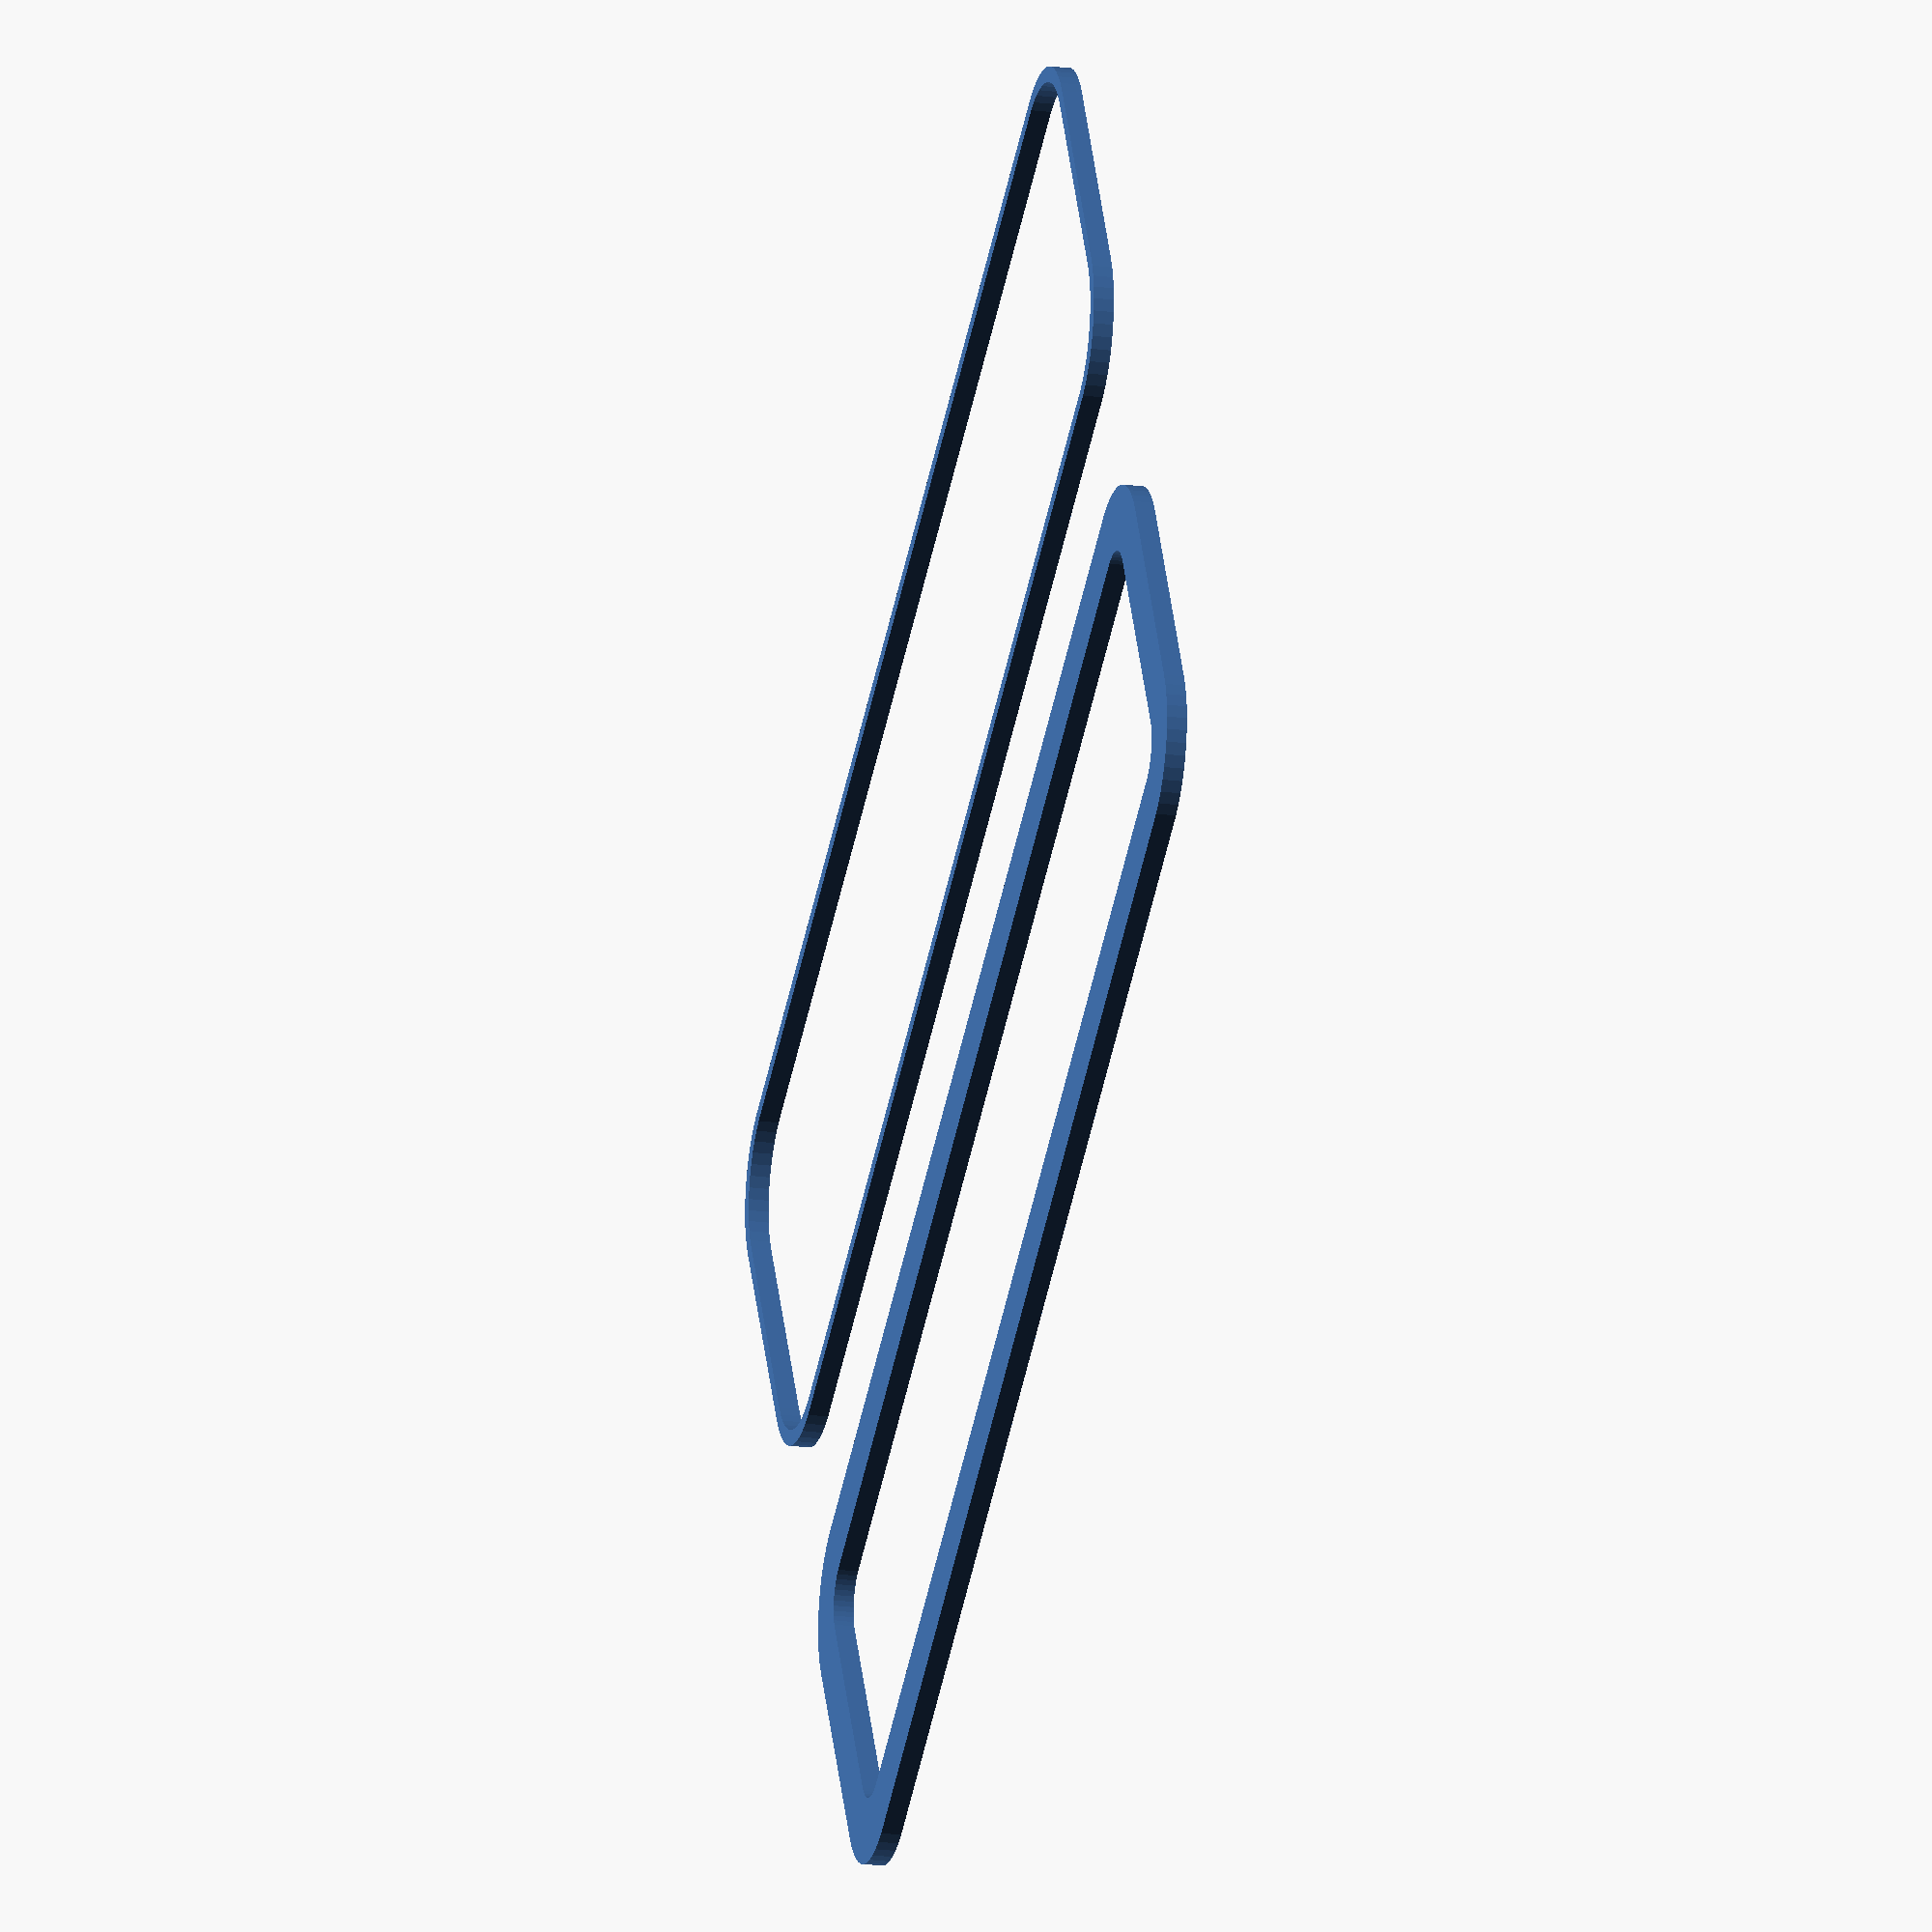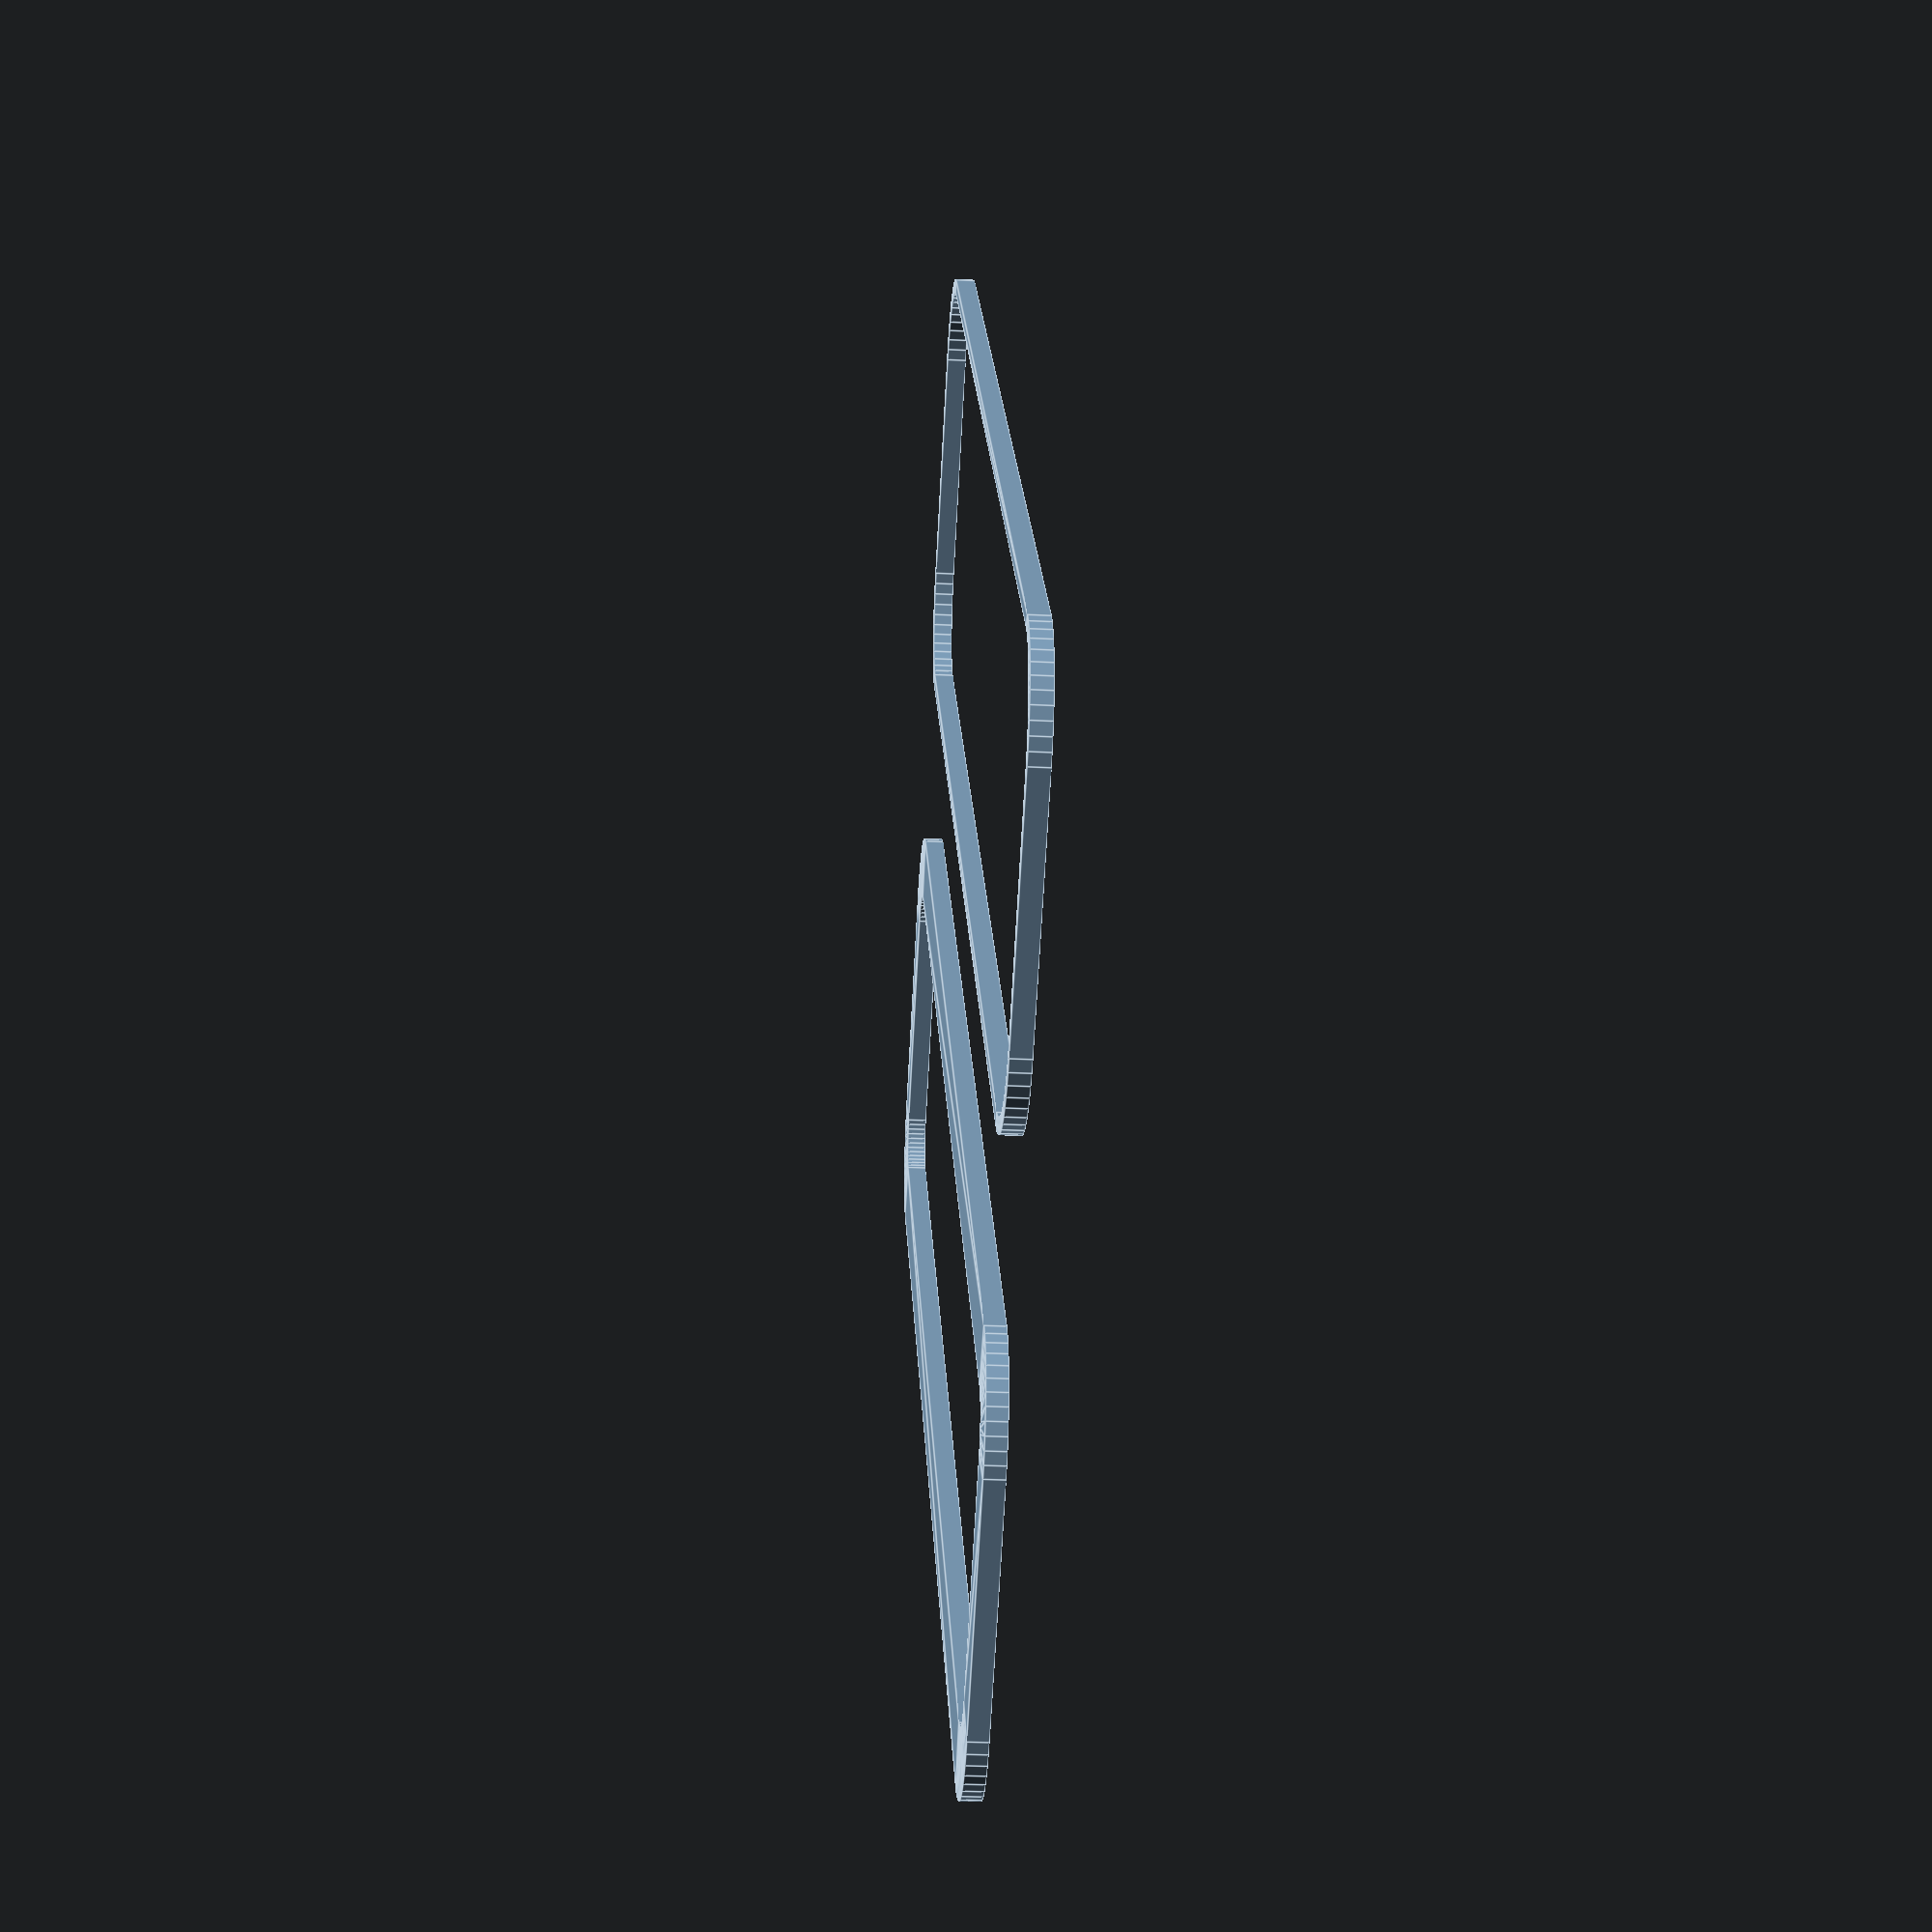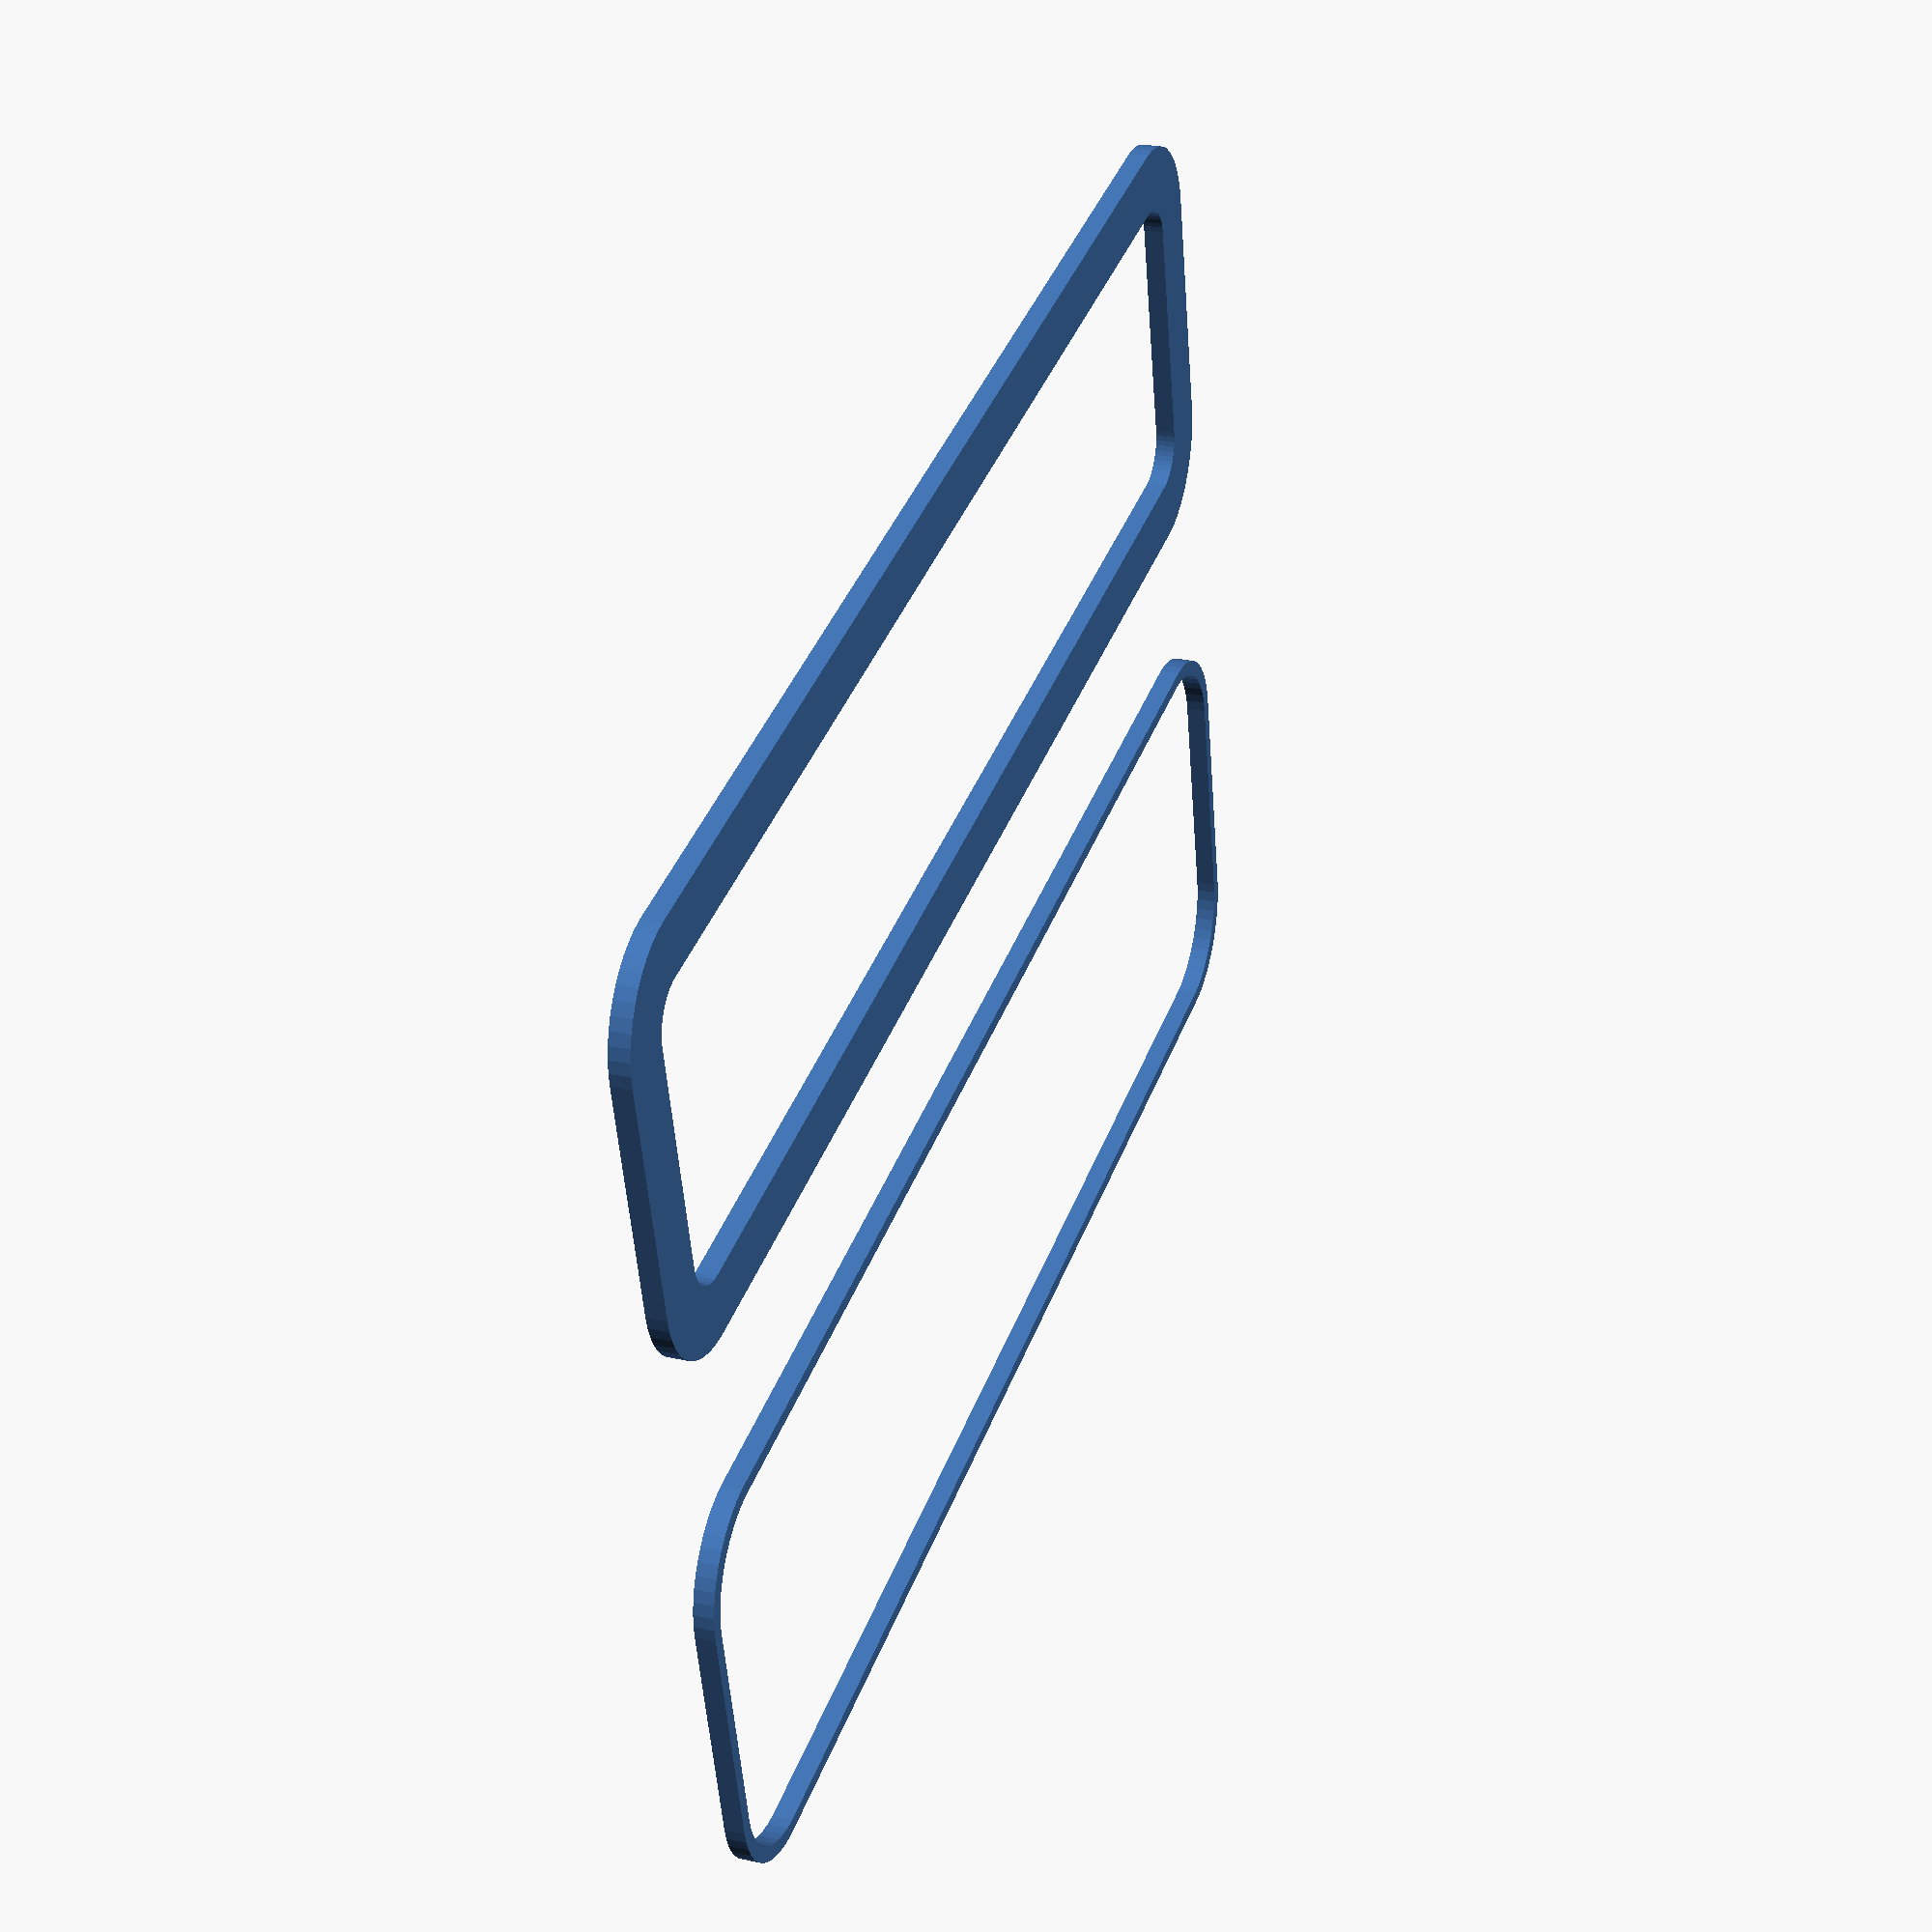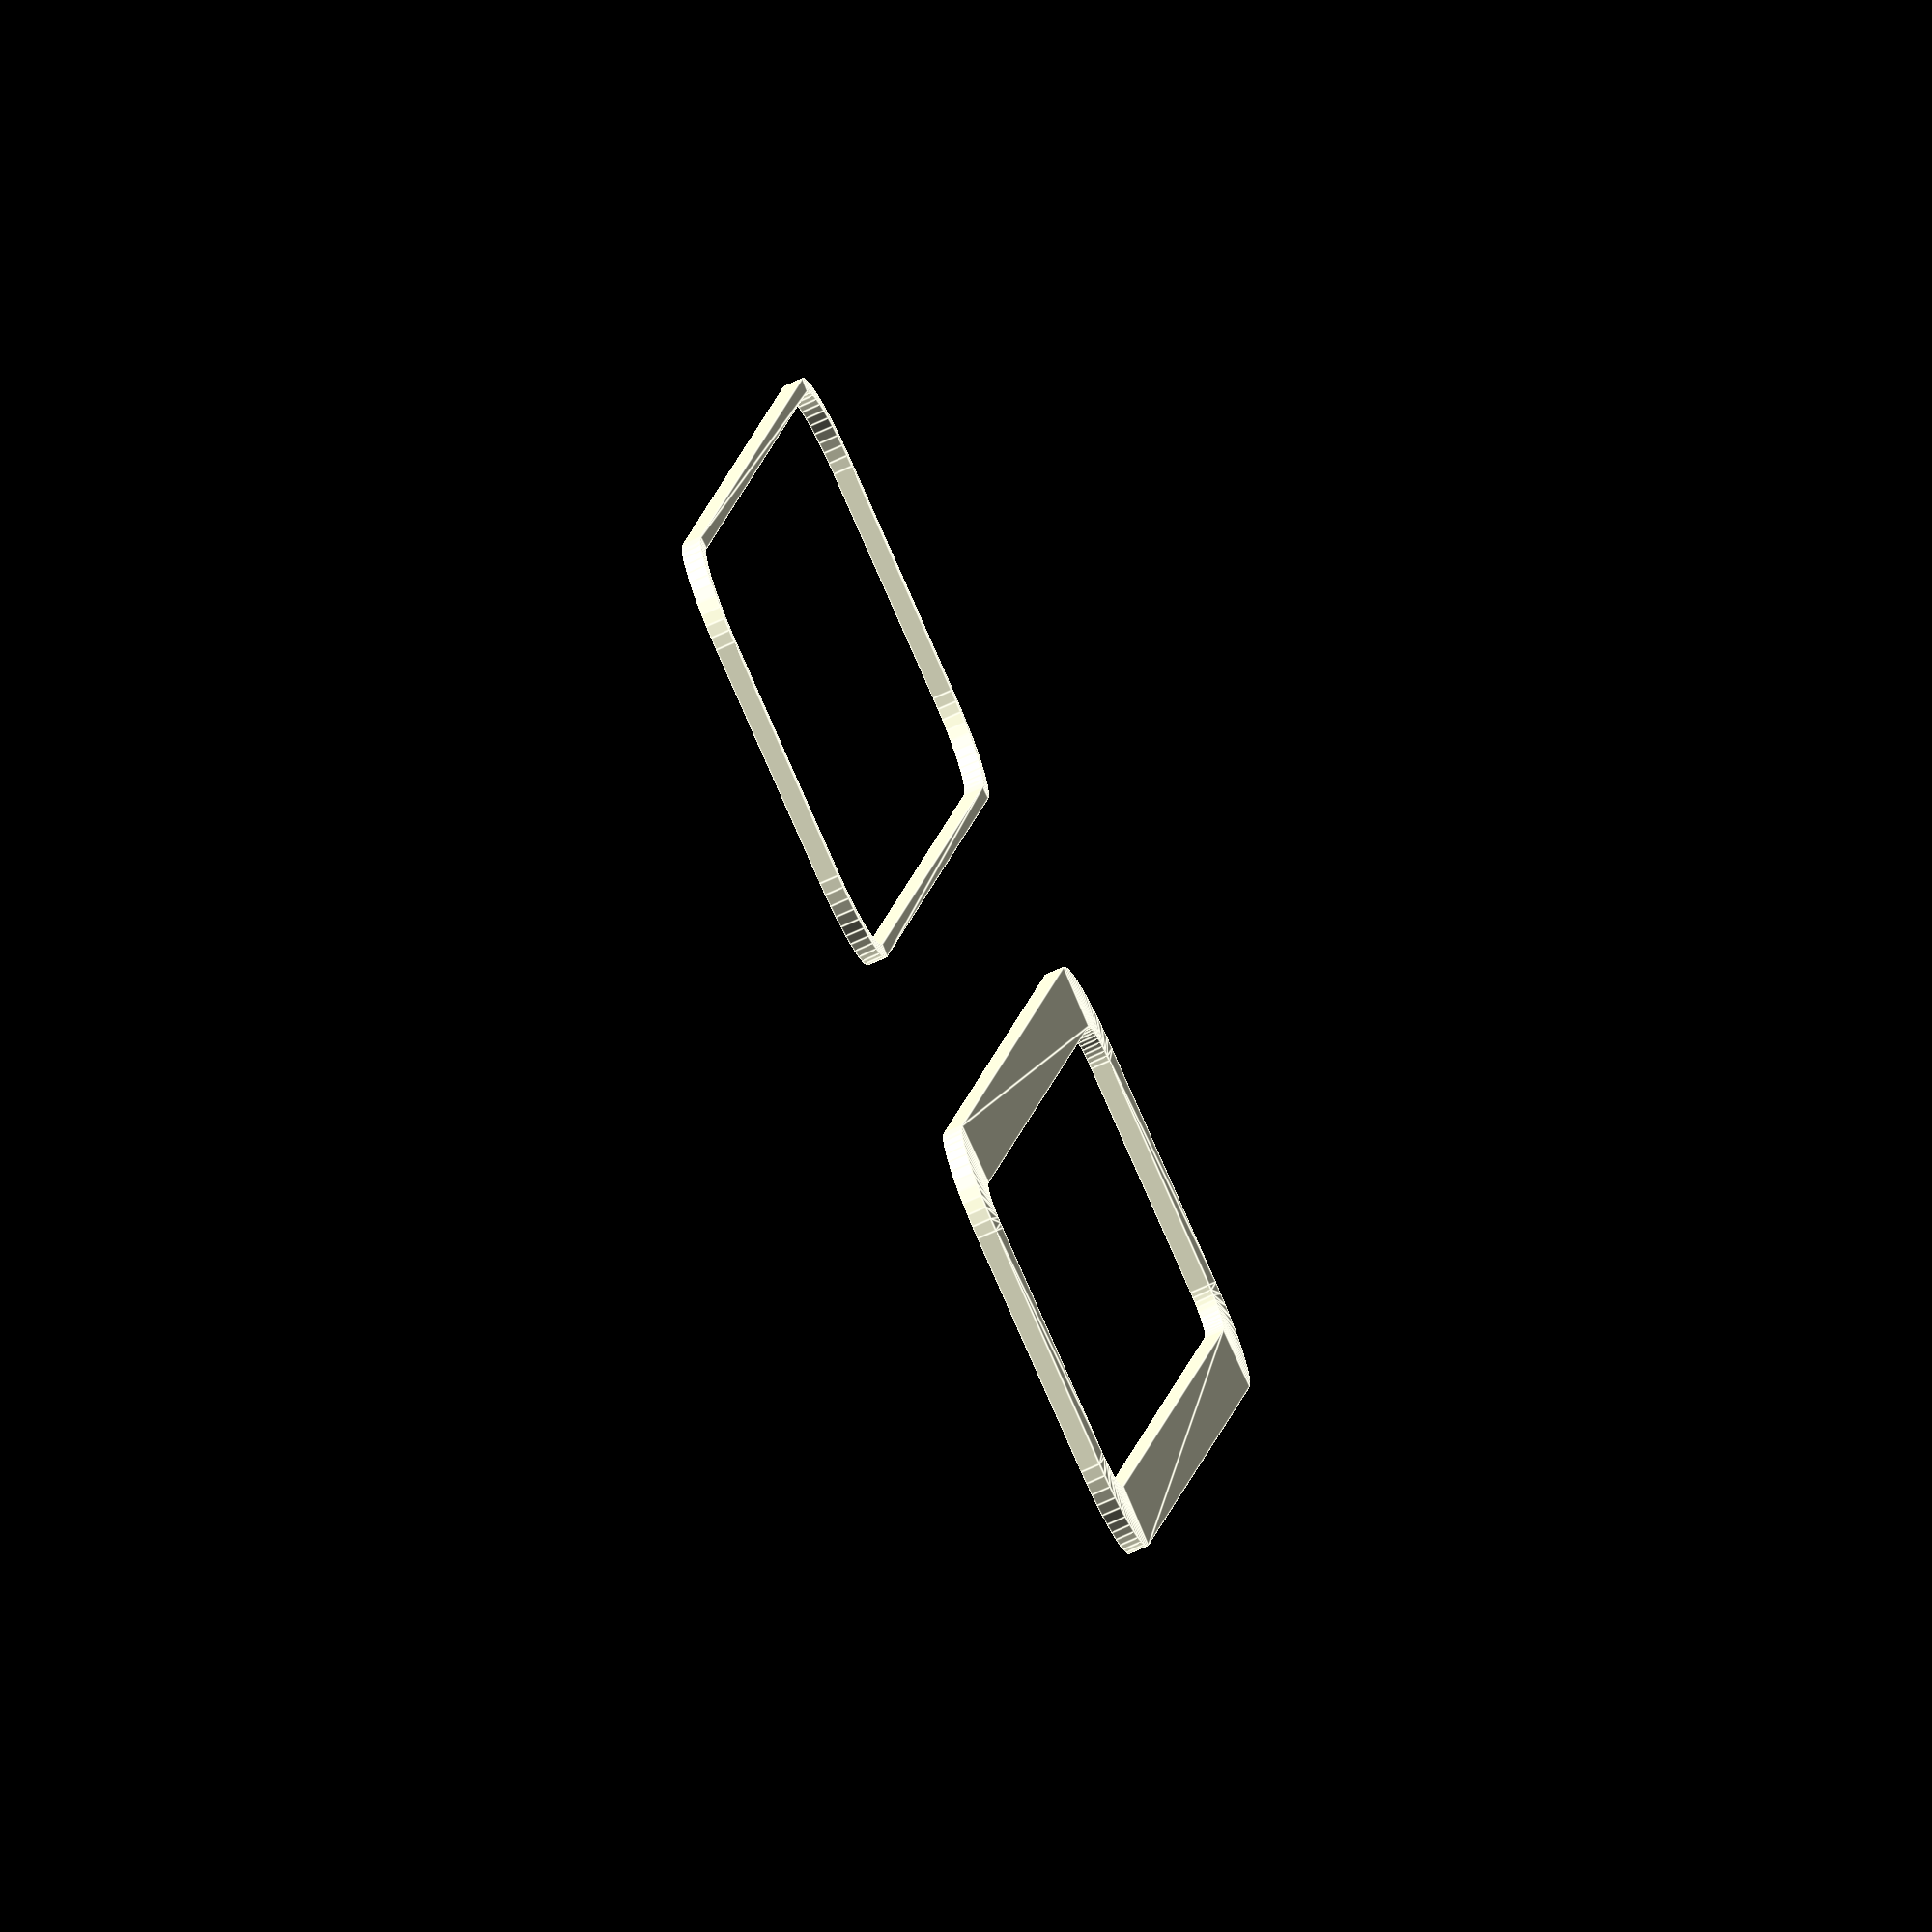
<openscad>
$fn = 50;


union() {
	translate(v = [0, 0.0000000000, 0]) {
		projection() {
			intersection() {
				translate(v = [-500, -500, -4.5000000000]) {
					cube(size = [1000, 1000, 0.1000000000]);
				}
				difference() {
					union() {
						hull() {
							translate(v = [-32.5000000000, 6.2500000000, 0]) {
								cylinder(h = 12, r = 5);
							}
							translate(v = [32.5000000000, 6.2500000000, 0]) {
								cylinder(h = 12, r = 5);
							}
							translate(v = [-32.5000000000, -6.2500000000, 0]) {
								cylinder(h = 12, r = 5);
							}
							translate(v = [32.5000000000, -6.2500000000, 0]) {
								cylinder(h = 12, r = 5);
							}
						}
					}
					union() {
						translate(v = [-30.0000000000, -3.7500000000, 1]) {
							rotate(a = [0, 0, 0]) {
								difference() {
									union() {
										cylinder(h = 3, r = 2.9000000000);
										translate(v = [0, 0, -10.0000000000]) {
											cylinder(h = 10, r = 1.5000000000);
										}
										translate(v = [0, 0, -10.0000000000]) {
											cylinder(h = 10, r = 1.8000000000);
										}
										translate(v = [0, 0, -10.0000000000]) {
											cylinder(h = 10, r = 1.5000000000);
										}
									}
									union();
								}
							}
						}
						translate(v = [30.0000000000, -3.7500000000, 1]) {
							rotate(a = [0, 0, 0]) {
								difference() {
									union() {
										cylinder(h = 3, r = 2.9000000000);
										translate(v = [0, 0, -10.0000000000]) {
											cylinder(h = 10, r = 1.5000000000);
										}
										translate(v = [0, 0, -10.0000000000]) {
											cylinder(h = 10, r = 1.8000000000);
										}
										translate(v = [0, 0, -10.0000000000]) {
											cylinder(h = 10, r = 1.5000000000);
										}
									}
									union();
								}
							}
						}
						translate(v = [-30.0000000000, 3.7500000000, 1]) {
							rotate(a = [0, 0, 0]) {
								difference() {
									union() {
										cylinder(h = 3, r = 2.9000000000);
										translate(v = [0, 0, -10.0000000000]) {
											cylinder(h = 10, r = 1.5000000000);
										}
										translate(v = [0, 0, -10.0000000000]) {
											cylinder(h = 10, r = 1.8000000000);
										}
										translate(v = [0, 0, -10.0000000000]) {
											cylinder(h = 10, r = 1.5000000000);
										}
									}
									union();
								}
							}
						}
						translate(v = [30.0000000000, 3.7500000000, 1]) {
							rotate(a = [0, 0, 0]) {
								difference() {
									union() {
										cylinder(h = 3, r = 2.9000000000);
										translate(v = [0, 0, -10.0000000000]) {
											cylinder(h = 10, r = 1.5000000000);
										}
										translate(v = [0, 0, -10.0000000000]) {
											cylinder(h = 10, r = 1.8000000000);
										}
										translate(v = [0, 0, -10.0000000000]) {
											cylinder(h = 10, r = 1.5000000000);
										}
									}
									union();
								}
							}
						}
						translate(v = [0, 0, 1]) {
							hull() {
								union() {
									translate(v = [-32.2500000000, 6.0000000000, 4.7500000000]) {
										cylinder(h = 22.5000000000, r = 4.7500000000);
									}
									translate(v = [-32.2500000000, 6.0000000000, 4.7500000000]) {
										sphere(r = 4.7500000000);
									}
									translate(v = [-32.2500000000, 6.0000000000, 27.2500000000]) {
										sphere(r = 4.7500000000);
									}
								}
								union() {
									translate(v = [32.2500000000, 6.0000000000, 4.7500000000]) {
										cylinder(h = 22.5000000000, r = 4.7500000000);
									}
									translate(v = [32.2500000000, 6.0000000000, 4.7500000000]) {
										sphere(r = 4.7500000000);
									}
									translate(v = [32.2500000000, 6.0000000000, 27.2500000000]) {
										sphere(r = 4.7500000000);
									}
								}
								union() {
									translate(v = [-32.2500000000, -6.0000000000, 4.7500000000]) {
										cylinder(h = 22.5000000000, r = 4.7500000000);
									}
									translate(v = [-32.2500000000, -6.0000000000, 4.7500000000]) {
										sphere(r = 4.7500000000);
									}
									translate(v = [-32.2500000000, -6.0000000000, 27.2500000000]) {
										sphere(r = 4.7500000000);
									}
								}
								union() {
									translate(v = [32.2500000000, -6.0000000000, 4.7500000000]) {
										cylinder(h = 22.5000000000, r = 4.7500000000);
									}
									translate(v = [32.2500000000, -6.0000000000, 4.7500000000]) {
										sphere(r = 4.7500000000);
									}
									translate(v = [32.2500000000, -6.0000000000, 27.2500000000]) {
										sphere(r = 4.7500000000);
									}
								}
							}
						}
					}
				}
			}
		}
	}
	translate(v = [0, 31.5000000000, 0]) {
		projection() {
			intersection() {
				translate(v = [-500, -500, -1.5000000000]) {
					cube(size = [1000, 1000, 0.1000000000]);
				}
				difference() {
					union() {
						hull() {
							translate(v = [-32.5000000000, 6.2500000000, 0]) {
								cylinder(h = 12, r = 5);
							}
							translate(v = [32.5000000000, 6.2500000000, 0]) {
								cylinder(h = 12, r = 5);
							}
							translate(v = [-32.5000000000, -6.2500000000, 0]) {
								cylinder(h = 12, r = 5);
							}
							translate(v = [32.5000000000, -6.2500000000, 0]) {
								cylinder(h = 12, r = 5);
							}
						}
					}
					union() {
						translate(v = [-30.0000000000, -3.7500000000, 1]) {
							rotate(a = [0, 0, 0]) {
								difference() {
									union() {
										cylinder(h = 3, r = 2.9000000000);
										translate(v = [0, 0, -10.0000000000]) {
											cylinder(h = 10, r = 1.5000000000);
										}
										translate(v = [0, 0, -10.0000000000]) {
											cylinder(h = 10, r = 1.8000000000);
										}
										translate(v = [0, 0, -10.0000000000]) {
											cylinder(h = 10, r = 1.5000000000);
										}
									}
									union();
								}
							}
						}
						translate(v = [30.0000000000, -3.7500000000, 1]) {
							rotate(a = [0, 0, 0]) {
								difference() {
									union() {
										cylinder(h = 3, r = 2.9000000000);
										translate(v = [0, 0, -10.0000000000]) {
											cylinder(h = 10, r = 1.5000000000);
										}
										translate(v = [0, 0, -10.0000000000]) {
											cylinder(h = 10, r = 1.8000000000);
										}
										translate(v = [0, 0, -10.0000000000]) {
											cylinder(h = 10, r = 1.5000000000);
										}
									}
									union();
								}
							}
						}
						translate(v = [-30.0000000000, 3.7500000000, 1]) {
							rotate(a = [0, 0, 0]) {
								difference() {
									union() {
										cylinder(h = 3, r = 2.9000000000);
										translate(v = [0, 0, -10.0000000000]) {
											cylinder(h = 10, r = 1.5000000000);
										}
										translate(v = [0, 0, -10.0000000000]) {
											cylinder(h = 10, r = 1.8000000000);
										}
										translate(v = [0, 0, -10.0000000000]) {
											cylinder(h = 10, r = 1.5000000000);
										}
									}
									union();
								}
							}
						}
						translate(v = [30.0000000000, 3.7500000000, 1]) {
							rotate(a = [0, 0, 0]) {
								difference() {
									union() {
										cylinder(h = 3, r = 2.9000000000);
										translate(v = [0, 0, -10.0000000000]) {
											cylinder(h = 10, r = 1.5000000000);
										}
										translate(v = [0, 0, -10.0000000000]) {
											cylinder(h = 10, r = 1.8000000000);
										}
										translate(v = [0, 0, -10.0000000000]) {
											cylinder(h = 10, r = 1.5000000000);
										}
									}
									union();
								}
							}
						}
						translate(v = [0, 0, 1]) {
							hull() {
								union() {
									translate(v = [-32.2500000000, 6.0000000000, 4.7500000000]) {
										cylinder(h = 22.5000000000, r = 4.7500000000);
									}
									translate(v = [-32.2500000000, 6.0000000000, 4.7500000000]) {
										sphere(r = 4.7500000000);
									}
									translate(v = [-32.2500000000, 6.0000000000, 27.2500000000]) {
										sphere(r = 4.7500000000);
									}
								}
								union() {
									translate(v = [32.2500000000, 6.0000000000, 4.7500000000]) {
										cylinder(h = 22.5000000000, r = 4.7500000000);
									}
									translate(v = [32.2500000000, 6.0000000000, 4.7500000000]) {
										sphere(r = 4.7500000000);
									}
									translate(v = [32.2500000000, 6.0000000000, 27.2500000000]) {
										sphere(r = 4.7500000000);
									}
								}
								union() {
									translate(v = [-32.2500000000, -6.0000000000, 4.7500000000]) {
										cylinder(h = 22.5000000000, r = 4.7500000000);
									}
									translate(v = [-32.2500000000, -6.0000000000, 4.7500000000]) {
										sphere(r = 4.7500000000);
									}
									translate(v = [-32.2500000000, -6.0000000000, 27.2500000000]) {
										sphere(r = 4.7500000000);
									}
								}
								union() {
									translate(v = [32.2500000000, -6.0000000000, 4.7500000000]) {
										cylinder(h = 22.5000000000, r = 4.7500000000);
									}
									translate(v = [32.2500000000, -6.0000000000, 4.7500000000]) {
										sphere(r = 4.7500000000);
									}
									translate(v = [32.2500000000, -6.0000000000, 27.2500000000]) {
										sphere(r = 4.7500000000);
									}
								}
							}
						}
					}
				}
			}
		}
	}
	translate(v = [0, 63.0000000000, 0]) {
		projection() {
			intersection() {
				translate(v = [-500, -500, 1.5000000000]) {
					cube(size = [1000, 1000, 0.1000000000]);
				}
				difference() {
					union() {
						hull() {
							translate(v = [-32.5000000000, 6.2500000000, 0]) {
								cylinder(h = 12, r = 5);
							}
							translate(v = [32.5000000000, 6.2500000000, 0]) {
								cylinder(h = 12, r = 5);
							}
							translate(v = [-32.5000000000, -6.2500000000, 0]) {
								cylinder(h = 12, r = 5);
							}
							translate(v = [32.5000000000, -6.2500000000, 0]) {
								cylinder(h = 12, r = 5);
							}
						}
					}
					union() {
						translate(v = [-30.0000000000, -3.7500000000, 1]) {
							rotate(a = [0, 0, 0]) {
								difference() {
									union() {
										cylinder(h = 3, r = 2.9000000000);
										translate(v = [0, 0, -10.0000000000]) {
											cylinder(h = 10, r = 1.5000000000);
										}
										translate(v = [0, 0, -10.0000000000]) {
											cylinder(h = 10, r = 1.8000000000);
										}
										translate(v = [0, 0, -10.0000000000]) {
											cylinder(h = 10, r = 1.5000000000);
										}
									}
									union();
								}
							}
						}
						translate(v = [30.0000000000, -3.7500000000, 1]) {
							rotate(a = [0, 0, 0]) {
								difference() {
									union() {
										cylinder(h = 3, r = 2.9000000000);
										translate(v = [0, 0, -10.0000000000]) {
											cylinder(h = 10, r = 1.5000000000);
										}
										translate(v = [0, 0, -10.0000000000]) {
											cylinder(h = 10, r = 1.8000000000);
										}
										translate(v = [0, 0, -10.0000000000]) {
											cylinder(h = 10, r = 1.5000000000);
										}
									}
									union();
								}
							}
						}
						translate(v = [-30.0000000000, 3.7500000000, 1]) {
							rotate(a = [0, 0, 0]) {
								difference() {
									union() {
										cylinder(h = 3, r = 2.9000000000);
										translate(v = [0, 0, -10.0000000000]) {
											cylinder(h = 10, r = 1.5000000000);
										}
										translate(v = [0, 0, -10.0000000000]) {
											cylinder(h = 10, r = 1.8000000000);
										}
										translate(v = [0, 0, -10.0000000000]) {
											cylinder(h = 10, r = 1.5000000000);
										}
									}
									union();
								}
							}
						}
						translate(v = [30.0000000000, 3.7500000000, 1]) {
							rotate(a = [0, 0, 0]) {
								difference() {
									union() {
										cylinder(h = 3, r = 2.9000000000);
										translate(v = [0, 0, -10.0000000000]) {
											cylinder(h = 10, r = 1.5000000000);
										}
										translate(v = [0, 0, -10.0000000000]) {
											cylinder(h = 10, r = 1.8000000000);
										}
										translate(v = [0, 0, -10.0000000000]) {
											cylinder(h = 10, r = 1.5000000000);
										}
									}
									union();
								}
							}
						}
						translate(v = [0, 0, 1]) {
							hull() {
								union() {
									translate(v = [-32.2500000000, 6.0000000000, 4.7500000000]) {
										cylinder(h = 22.5000000000, r = 4.7500000000);
									}
									translate(v = [-32.2500000000, 6.0000000000, 4.7500000000]) {
										sphere(r = 4.7500000000);
									}
									translate(v = [-32.2500000000, 6.0000000000, 27.2500000000]) {
										sphere(r = 4.7500000000);
									}
								}
								union() {
									translate(v = [32.2500000000, 6.0000000000, 4.7500000000]) {
										cylinder(h = 22.5000000000, r = 4.7500000000);
									}
									translate(v = [32.2500000000, 6.0000000000, 4.7500000000]) {
										sphere(r = 4.7500000000);
									}
									translate(v = [32.2500000000, 6.0000000000, 27.2500000000]) {
										sphere(r = 4.7500000000);
									}
								}
								union() {
									translate(v = [-32.2500000000, -6.0000000000, 4.7500000000]) {
										cylinder(h = 22.5000000000, r = 4.7500000000);
									}
									translate(v = [-32.2500000000, -6.0000000000, 4.7500000000]) {
										sphere(r = 4.7500000000);
									}
									translate(v = [-32.2500000000, -6.0000000000, 27.2500000000]) {
										sphere(r = 4.7500000000);
									}
								}
								union() {
									translate(v = [32.2500000000, -6.0000000000, 4.7500000000]) {
										cylinder(h = 22.5000000000, r = 4.7500000000);
									}
									translate(v = [32.2500000000, -6.0000000000, 4.7500000000]) {
										sphere(r = 4.7500000000);
									}
									translate(v = [32.2500000000, -6.0000000000, 27.2500000000]) {
										sphere(r = 4.7500000000);
									}
								}
							}
						}
					}
				}
			}
		}
	}
	translate(v = [0, 94.5000000000, 0]) {
		projection() {
			intersection() {
				translate(v = [-500, -500, 4.5000000000]) {
					cube(size = [1000, 1000, 0.1000000000]);
				}
				difference() {
					union() {
						hull() {
							translate(v = [-32.5000000000, 6.2500000000, 0]) {
								cylinder(h = 12, r = 5);
							}
							translate(v = [32.5000000000, 6.2500000000, 0]) {
								cylinder(h = 12, r = 5);
							}
							translate(v = [-32.5000000000, -6.2500000000, 0]) {
								cylinder(h = 12, r = 5);
							}
							translate(v = [32.5000000000, -6.2500000000, 0]) {
								cylinder(h = 12, r = 5);
							}
						}
					}
					union() {
						translate(v = [-30.0000000000, -3.7500000000, 1]) {
							rotate(a = [0, 0, 0]) {
								difference() {
									union() {
										cylinder(h = 3, r = 2.9000000000);
										translate(v = [0, 0, -10.0000000000]) {
											cylinder(h = 10, r = 1.5000000000);
										}
										translate(v = [0, 0, -10.0000000000]) {
											cylinder(h = 10, r = 1.8000000000);
										}
										translate(v = [0, 0, -10.0000000000]) {
											cylinder(h = 10, r = 1.5000000000);
										}
									}
									union();
								}
							}
						}
						translate(v = [30.0000000000, -3.7500000000, 1]) {
							rotate(a = [0, 0, 0]) {
								difference() {
									union() {
										cylinder(h = 3, r = 2.9000000000);
										translate(v = [0, 0, -10.0000000000]) {
											cylinder(h = 10, r = 1.5000000000);
										}
										translate(v = [0, 0, -10.0000000000]) {
											cylinder(h = 10, r = 1.8000000000);
										}
										translate(v = [0, 0, -10.0000000000]) {
											cylinder(h = 10, r = 1.5000000000);
										}
									}
									union();
								}
							}
						}
						translate(v = [-30.0000000000, 3.7500000000, 1]) {
							rotate(a = [0, 0, 0]) {
								difference() {
									union() {
										cylinder(h = 3, r = 2.9000000000);
										translate(v = [0, 0, -10.0000000000]) {
											cylinder(h = 10, r = 1.5000000000);
										}
										translate(v = [0, 0, -10.0000000000]) {
											cylinder(h = 10, r = 1.8000000000);
										}
										translate(v = [0, 0, -10.0000000000]) {
											cylinder(h = 10, r = 1.5000000000);
										}
									}
									union();
								}
							}
						}
						translate(v = [30.0000000000, 3.7500000000, 1]) {
							rotate(a = [0, 0, 0]) {
								difference() {
									union() {
										cylinder(h = 3, r = 2.9000000000);
										translate(v = [0, 0, -10.0000000000]) {
											cylinder(h = 10, r = 1.5000000000);
										}
										translate(v = [0, 0, -10.0000000000]) {
											cylinder(h = 10, r = 1.8000000000);
										}
										translate(v = [0, 0, -10.0000000000]) {
											cylinder(h = 10, r = 1.5000000000);
										}
									}
									union();
								}
							}
						}
						translate(v = [0, 0, 1]) {
							hull() {
								union() {
									translate(v = [-32.2500000000, 6.0000000000, 4.7500000000]) {
										cylinder(h = 22.5000000000, r = 4.7500000000);
									}
									translate(v = [-32.2500000000, 6.0000000000, 4.7500000000]) {
										sphere(r = 4.7500000000);
									}
									translate(v = [-32.2500000000, 6.0000000000, 27.2500000000]) {
										sphere(r = 4.7500000000);
									}
								}
								union() {
									translate(v = [32.2500000000, 6.0000000000, 4.7500000000]) {
										cylinder(h = 22.5000000000, r = 4.7500000000);
									}
									translate(v = [32.2500000000, 6.0000000000, 4.7500000000]) {
										sphere(r = 4.7500000000);
									}
									translate(v = [32.2500000000, 6.0000000000, 27.2500000000]) {
										sphere(r = 4.7500000000);
									}
								}
								union() {
									translate(v = [-32.2500000000, -6.0000000000, 4.7500000000]) {
										cylinder(h = 22.5000000000, r = 4.7500000000);
									}
									translate(v = [-32.2500000000, -6.0000000000, 4.7500000000]) {
										sphere(r = 4.7500000000);
									}
									translate(v = [-32.2500000000, -6.0000000000, 27.2500000000]) {
										sphere(r = 4.7500000000);
									}
								}
								union() {
									translate(v = [32.2500000000, -6.0000000000, 4.7500000000]) {
										cylinder(h = 22.5000000000, r = 4.7500000000);
									}
									translate(v = [32.2500000000, -6.0000000000, 4.7500000000]) {
										sphere(r = 4.7500000000);
									}
									translate(v = [32.2500000000, -6.0000000000, 27.2500000000]) {
										sphere(r = 4.7500000000);
									}
								}
							}
						}
					}
				}
			}
		}
	}
}
</openscad>
<views>
elev=21.0 azim=331.0 roll=76.5 proj=o view=wireframe
elev=210.1 azim=130.1 roll=274.1 proj=p view=edges
elev=334.6 azim=192.9 roll=109.6 proj=p view=wireframe
elev=253.5 azim=100.6 roll=245.7 proj=o view=edges
</views>
